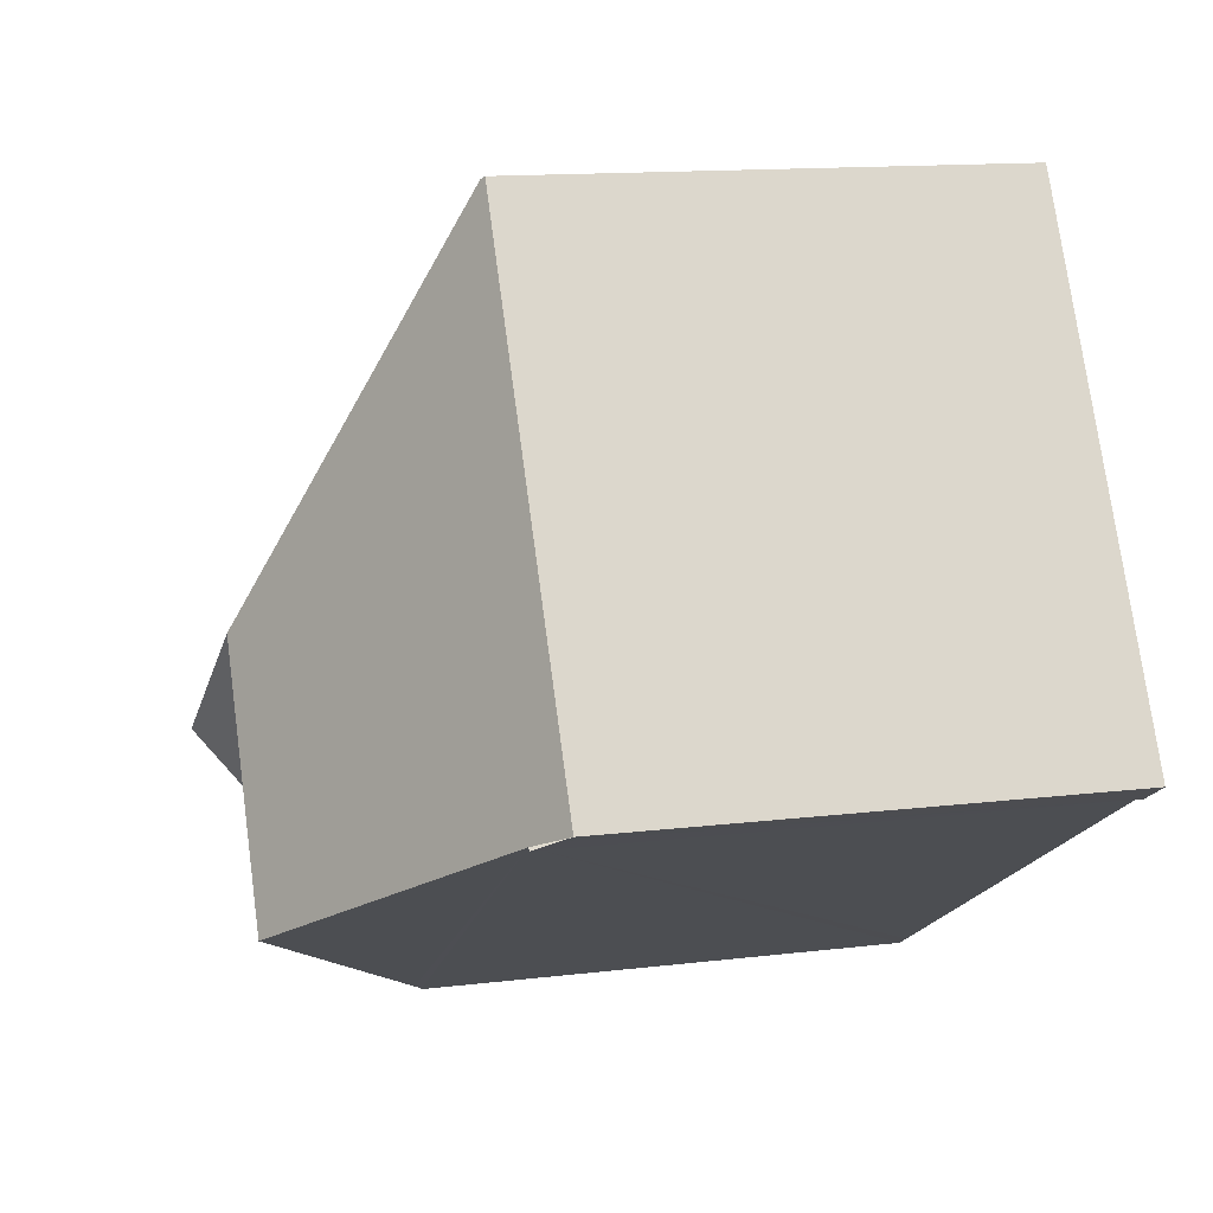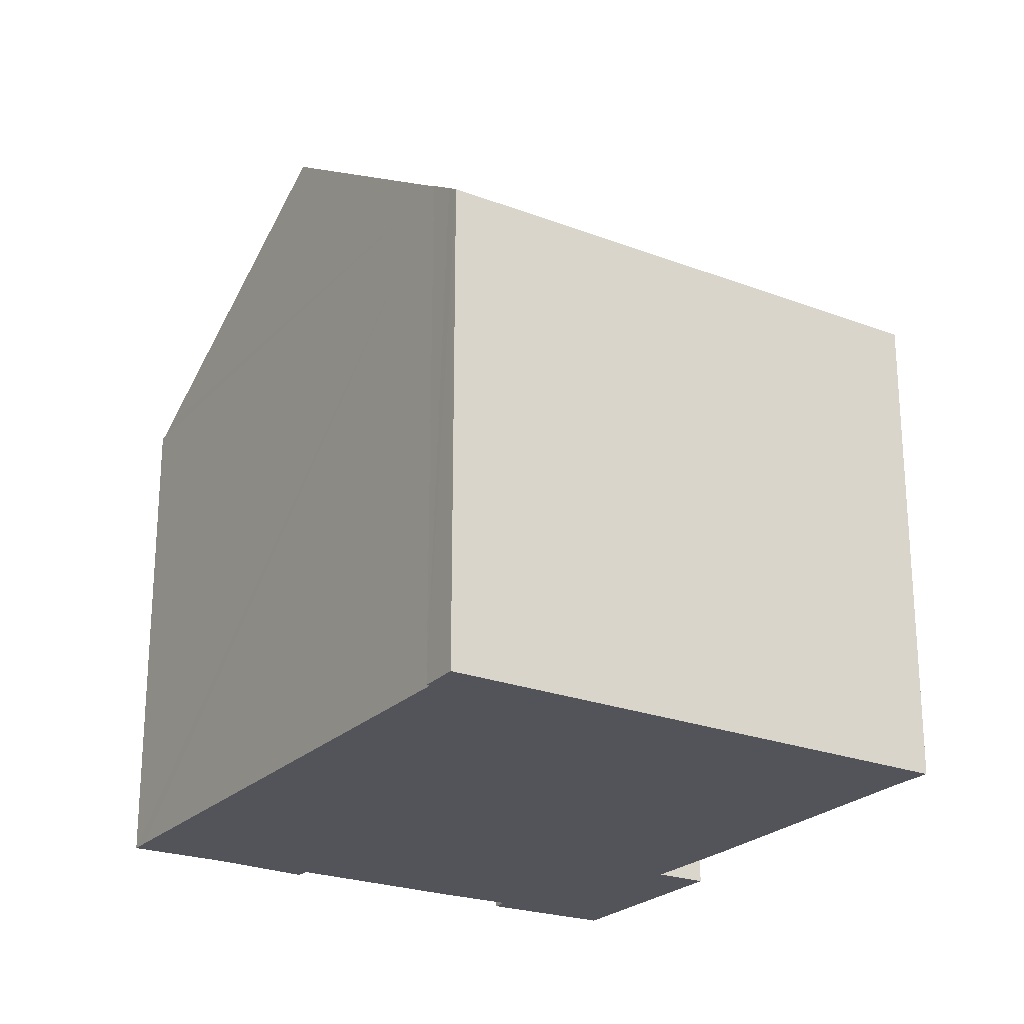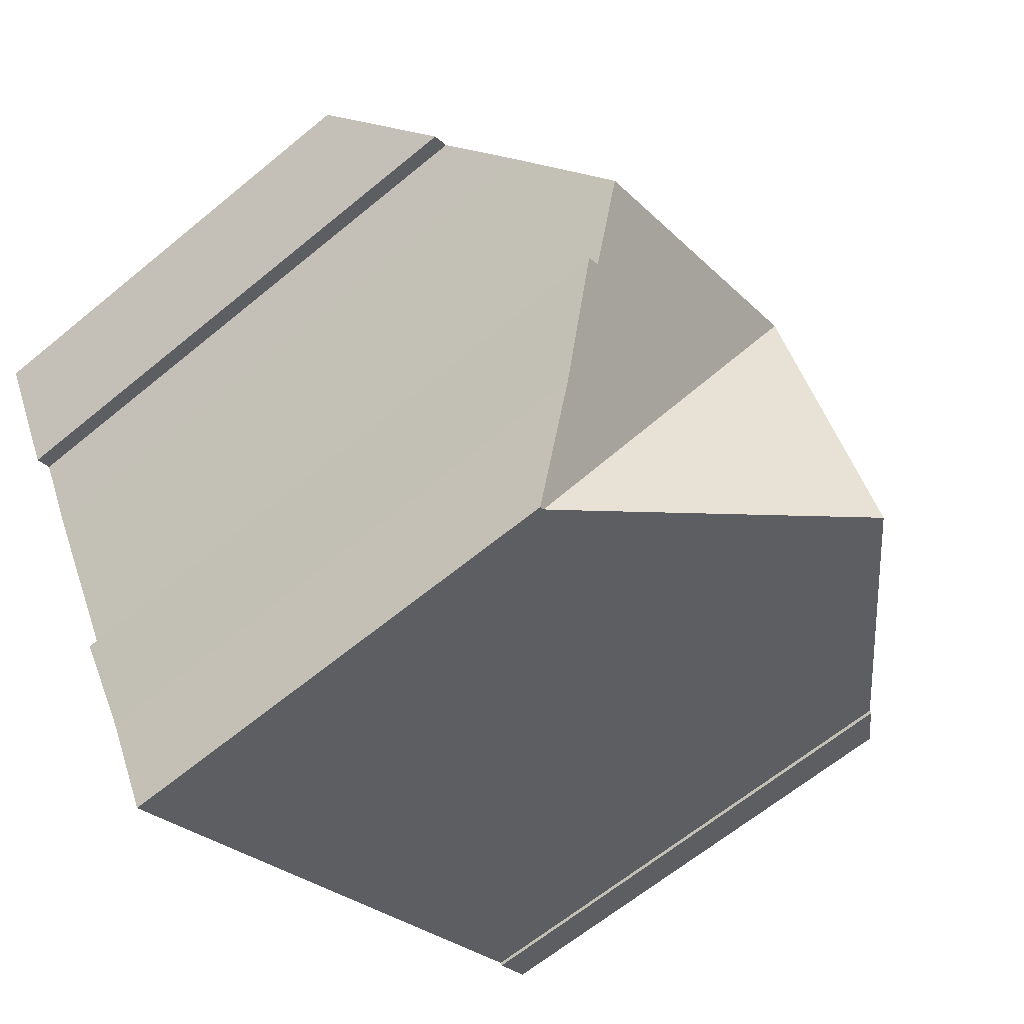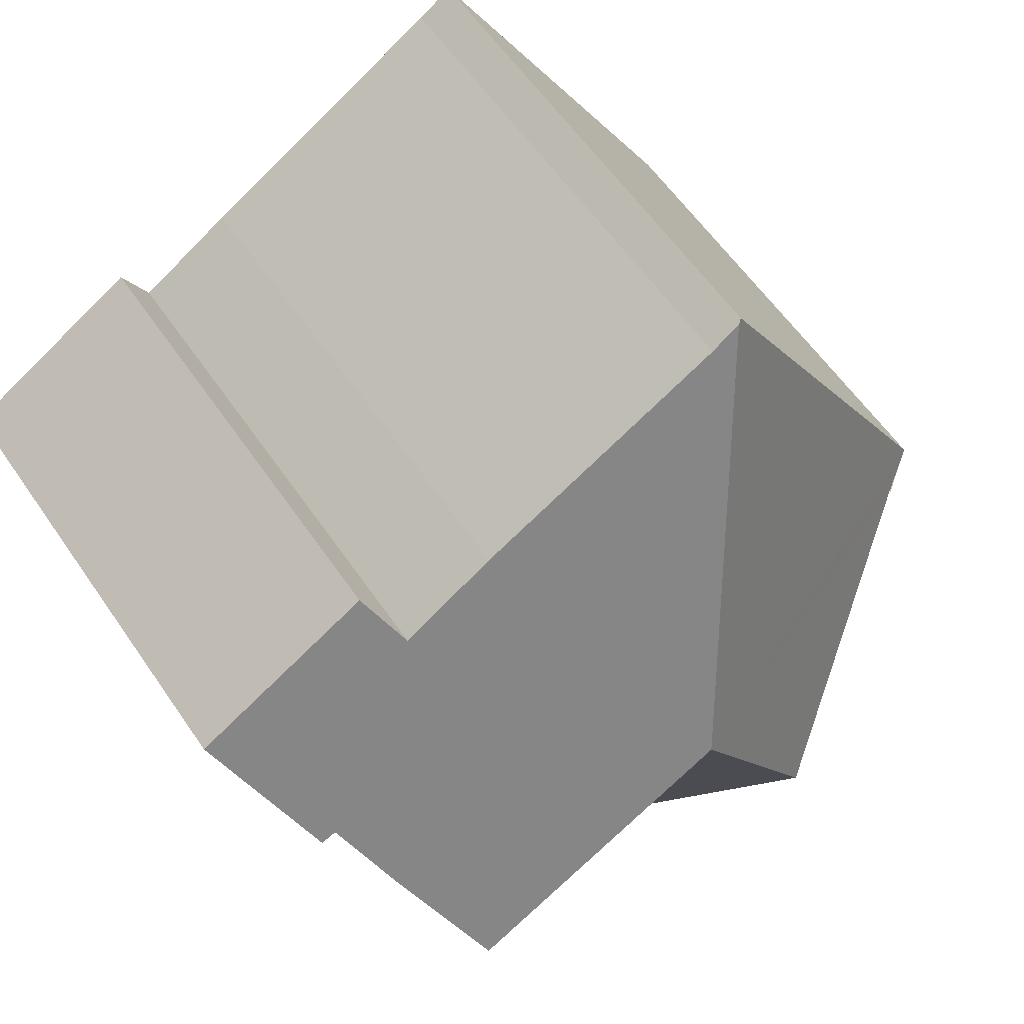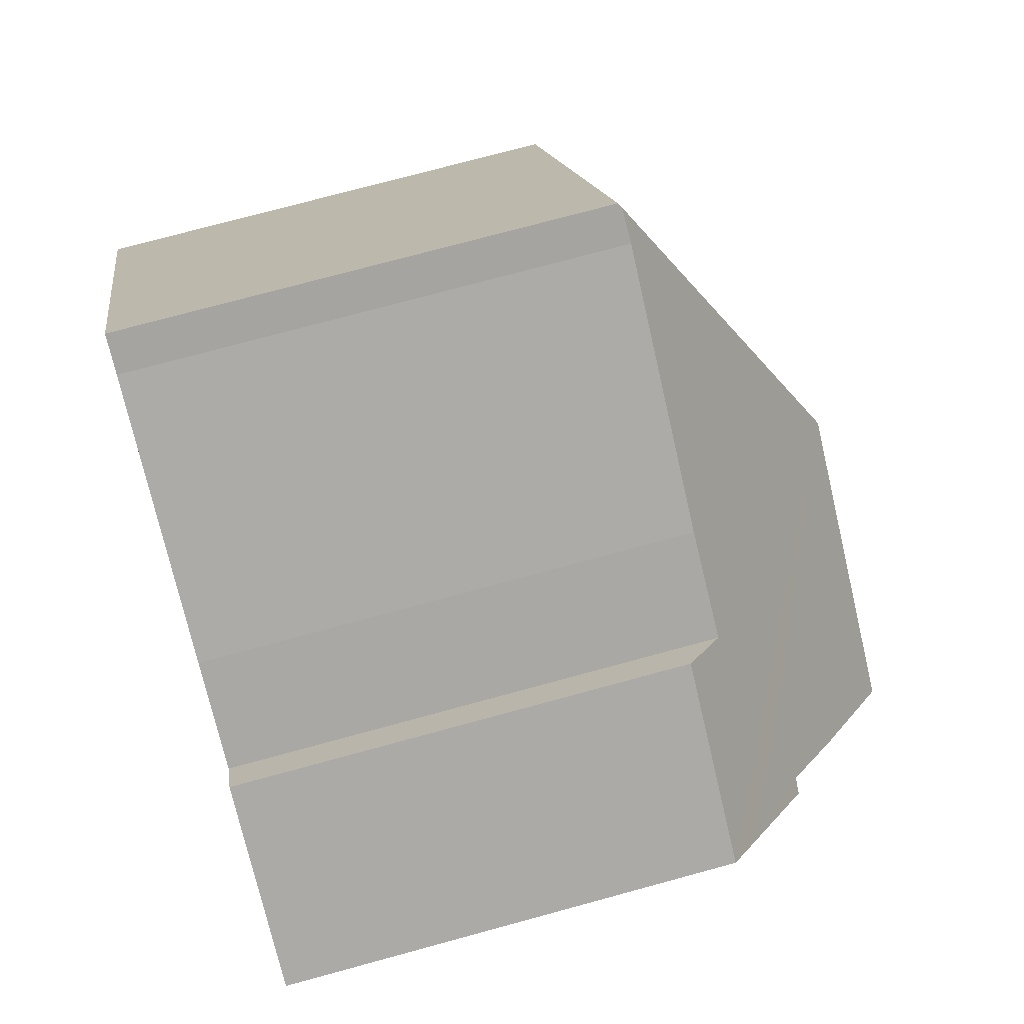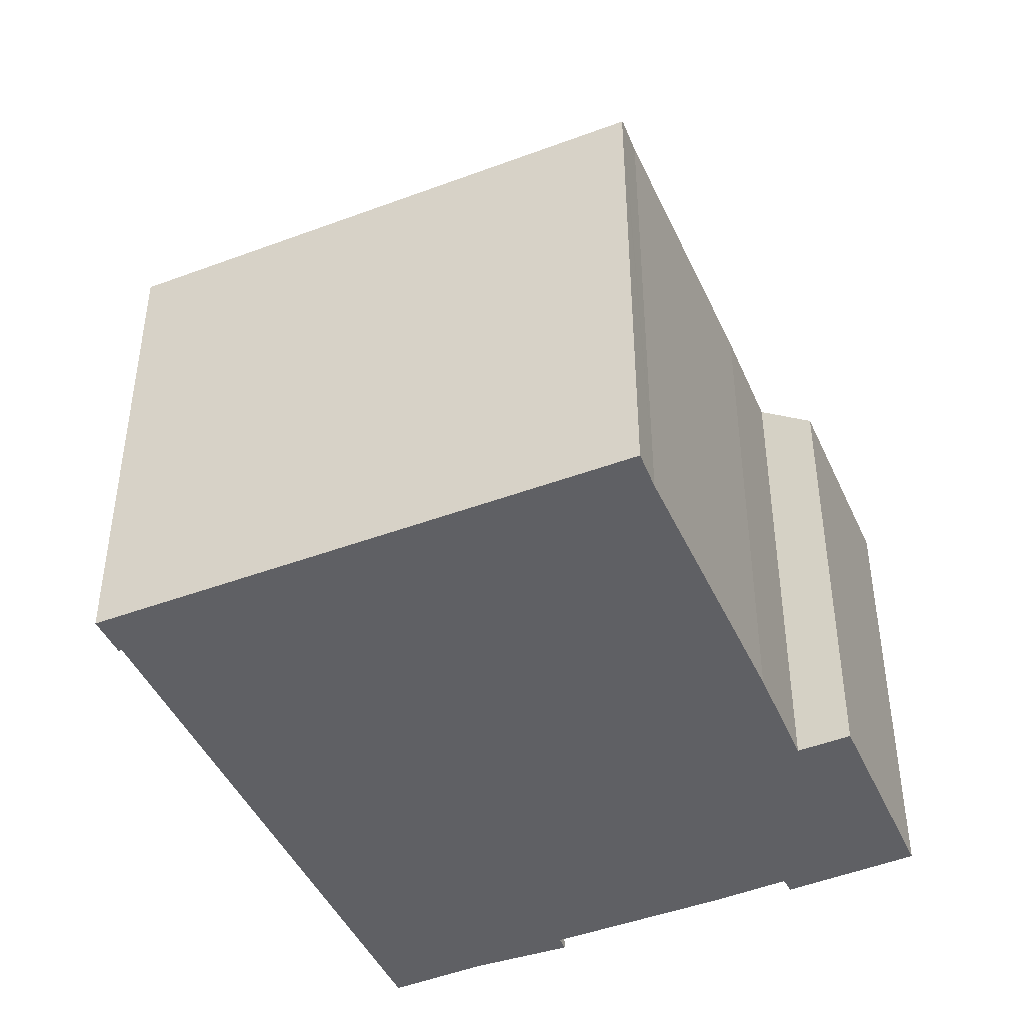
<metadata>
{"format":"obj","ext":"obj","renderer":"f3d","projection":"perspective","resolution":1024,"background":"white","views":[{"elev":13.4,"azim":-105.4,"up":"+Z"},{"elev":-23.9,"azim":-92.3,"up":"+Y"},{"elev":-64.0,"azim":129.8,"up":"+Z"},{"elev":59.2,"azim":145.8,"up":"+Z"},{"elev":74.9,"azim":74.8,"up":"+Z"},{"elev":-44.8,"azim":-36.3,"up":"+Y"}]}
</metadata>
<code>
v  5.864 10.33 9.867
v  0 10.27 6.286e-16
v  5.777 10.27 9.924
v  8.867 14.45 1.487
v  0.81 10.8 -0.378
v  6 14.45 -3.437
v  17.7 10.21 3.109
v  16.8 11.59 1.408
v  16.48 11.61 1.571
v  15.73 12.79 0.127
v  14.59 14.45 -1.874
v  18.13 9.541 3.921
v  13.73 10.36 5.193
v  11.73 10.33 6.423
v  6.798 10.35 9.282
v  6.484 10.35 9.464
v  14.28 9.535 6.194
v  13.83 10.21 5.383
v  11.87 10.33 -6.892
v  12.97 11.86 -5.08
v  11.97 10.33 -6.95
v  13.85 13.37 -3.169
v  14.11 13.36 -3.34
v  11.58 10.53 -6.723
v  11.08 10.88 -6.433
v  7.902 13.12 -4.558
v  11.97 4.256e-16 -6.95
v  11.58 4.117e-16 -6.723
v  0.81 2.315e-17 -0.378
v  11.87 4.22e-16 -6.892
v  6 2.105e-16 -3.437
v  11.08 3.939e-16 -6.433
v  7.902 2.791e-16 -4.558
v  0.771 2.688e-17 -0.439
v  0.242 10.43 -0.134
v  0.771 10.8 -0.439
v  0 0 0
v  0.242 8.205e-18 -0.134
v  16.48 -9.62e-17 1.571
v  16.8 -8.622e-17 1.408
v  18.13 -2.401e-16 3.921
v  17.7 -1.904e-16 3.109
v  15.73 -7.777e-18 0.127
v  13.85 1.94e-16 -3.169
v  14.59 1.147e-16 -1.874
v  12.97 3.111e-16 -5.08
v  14.11 2.045e-16 -3.34
v  5.777 -6.077e-16 9.924
v  13.73 -3.18e-16 5.193
v  14.28 -3.793e-16 6.194
v  13.83 -3.296e-16 5.383
v  6.484 -5.795e-16 9.464
v  5.864 -6.042e-16 9.867
v  11.73 -3.933e-16 6.423
v  6.798 -5.684e-16 9.282
g defaultobject
f 1 2 3
f 2 1 4
f 2 4 5
f 5 4 6
f 7 8 9
f 4 10 11
f 10 4 9
f 9 4 7
f 7 4 12
f 12 4 13
f 13 4 14
f 14 4 15
f 15 4 16
f 16 4 1
f 13 17 12
f 17 13 18
f 19 20 21
f 20 19 4
f 20 4 22
f 20 22 23
f 22 4 11
f 24 4 19
f 4 24 25
f 4 25 26
f 4 26 6
f 27 19 21
f 19 27 5
f 5 27 28
f 5 28 29
f 28 27 30
f 29 28 31
f 31 28 32
f 31 32 33
f 26 5 6
f 5 26 25
f 5 25 24
f 5 24 19
f 34 35 36
f 35 34 2
f 2 34 37
f 37 34 38
f 8 39 9
f 39 8 40
f 29 36 5
f 36 29 34
f 7 40 8
f 40 7 12
f 40 12 41
f 40 41 42
f 9 43 10
f 43 9 39
f 10 22 11
f 22 10 43
f 22 43 44
f 44 43 45
f 46 21 20
f 21 46 27
f 47 20 23
f 20 47 46
f 37 3 2
f 3 37 48
f 49 18 13
f 18 49 17
f 17 49 50
f 50 49 51
f 1 52 16
f 52 1 3
f 52 3 48
f 52 48 53
f 52 15 16
f 15 52 14
f 14 52 54
f 54 52 55
f 14 49 13
f 49 14 54
f 17 41 12
f 41 17 50
f 44 23 22
f 23 44 47
f 50 42 41
f 42 50 40
f 40 50 39
f 39 50 43
f 43 50 51
f 43 51 49
f 43 49 54
f 43 54 45
f 45 54 55
f 45 55 44
f 44 46 47
f 46 44 55
f 46 55 52
f 46 52 27
f 27 52 53
f 27 53 48
f 27 48 29
f 29 48 37
f 27 29 30
f 30 29 32
f 30 32 28
f 32 29 33
f 33 29 31
f 29 37 38
f 29 38 34

</code>
